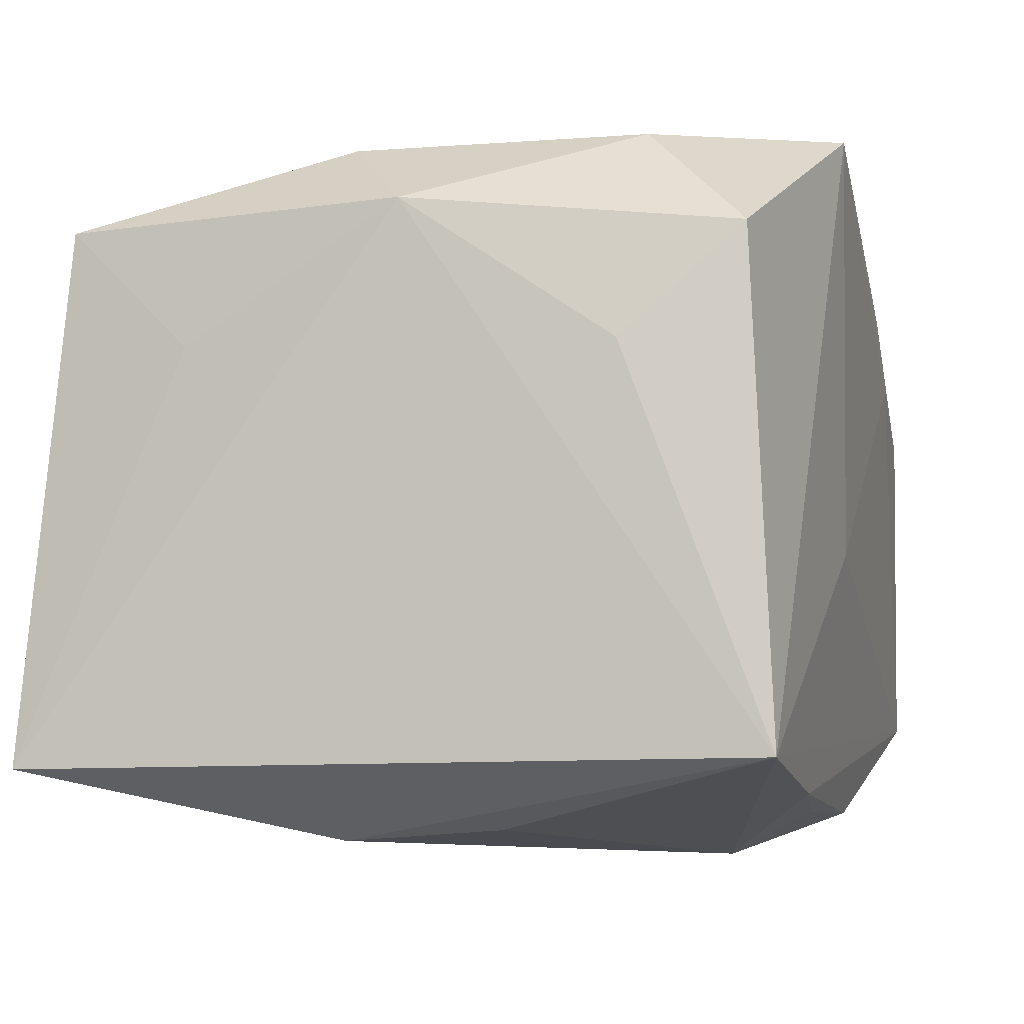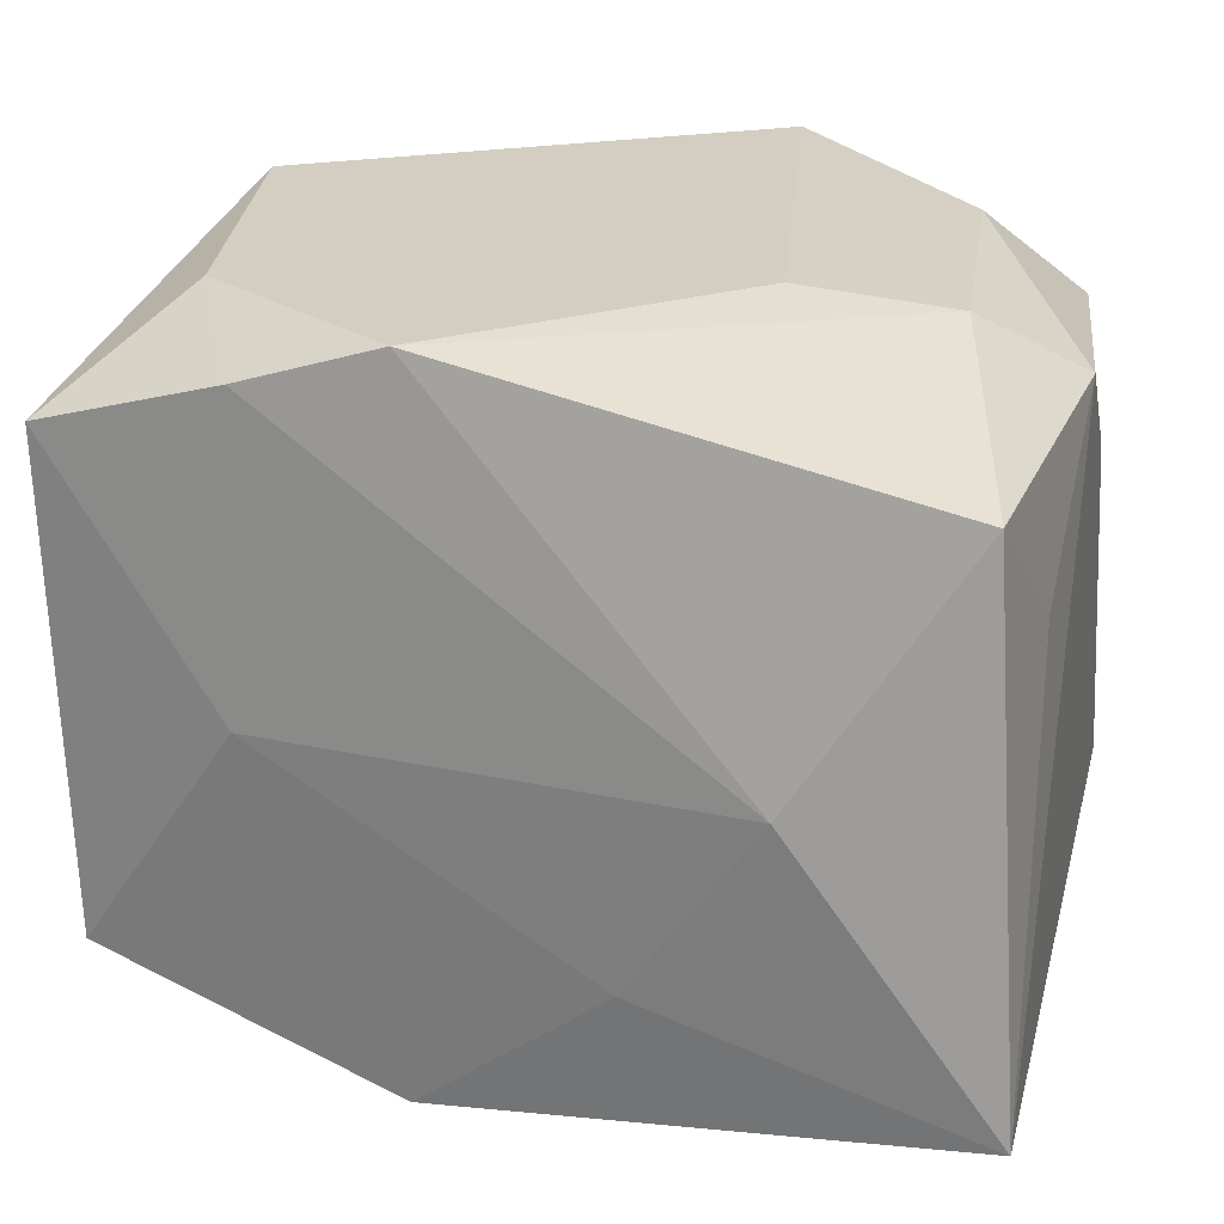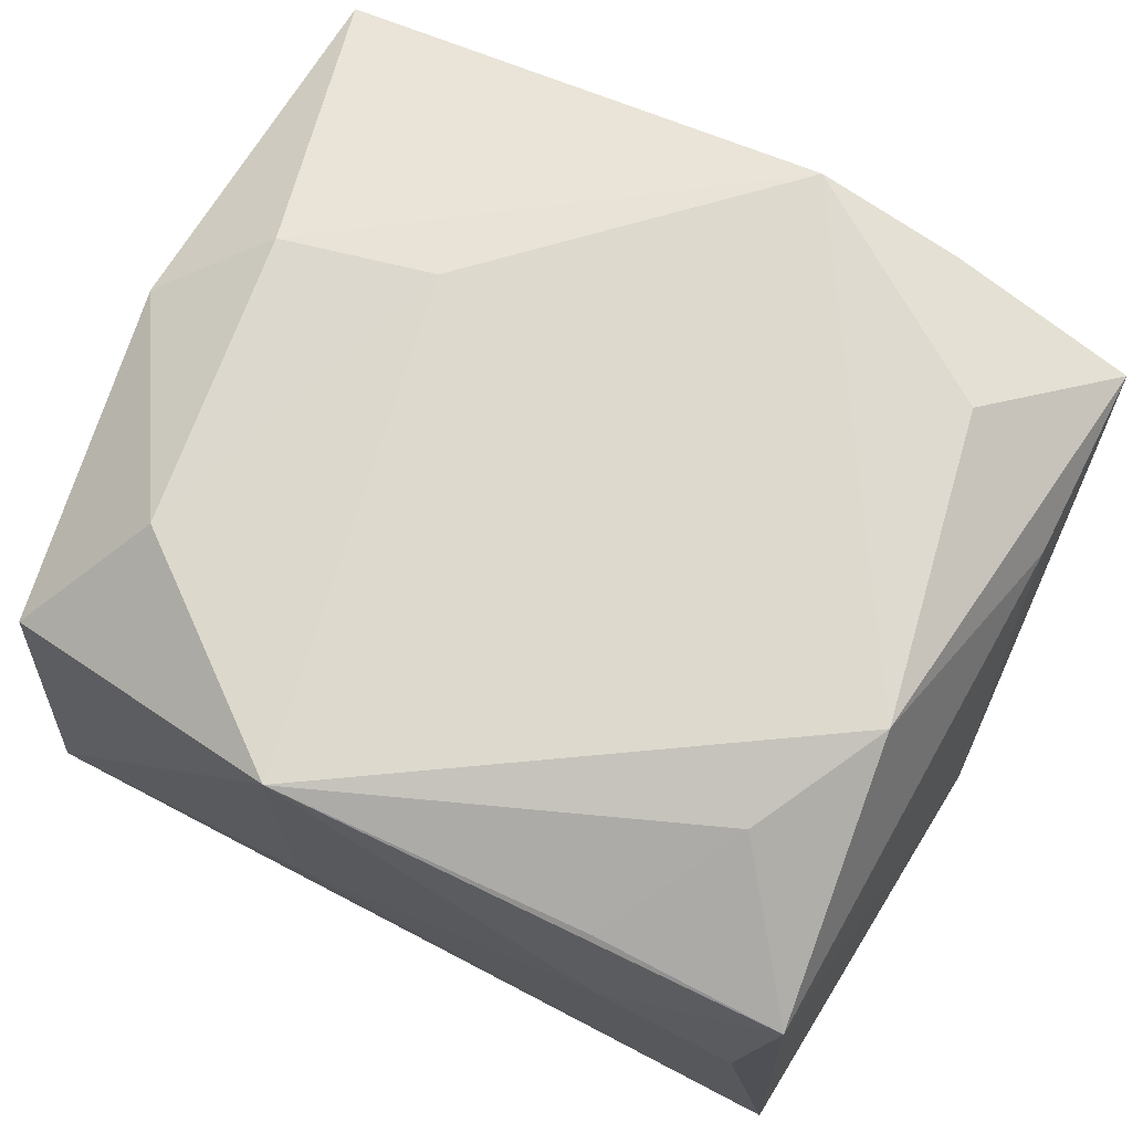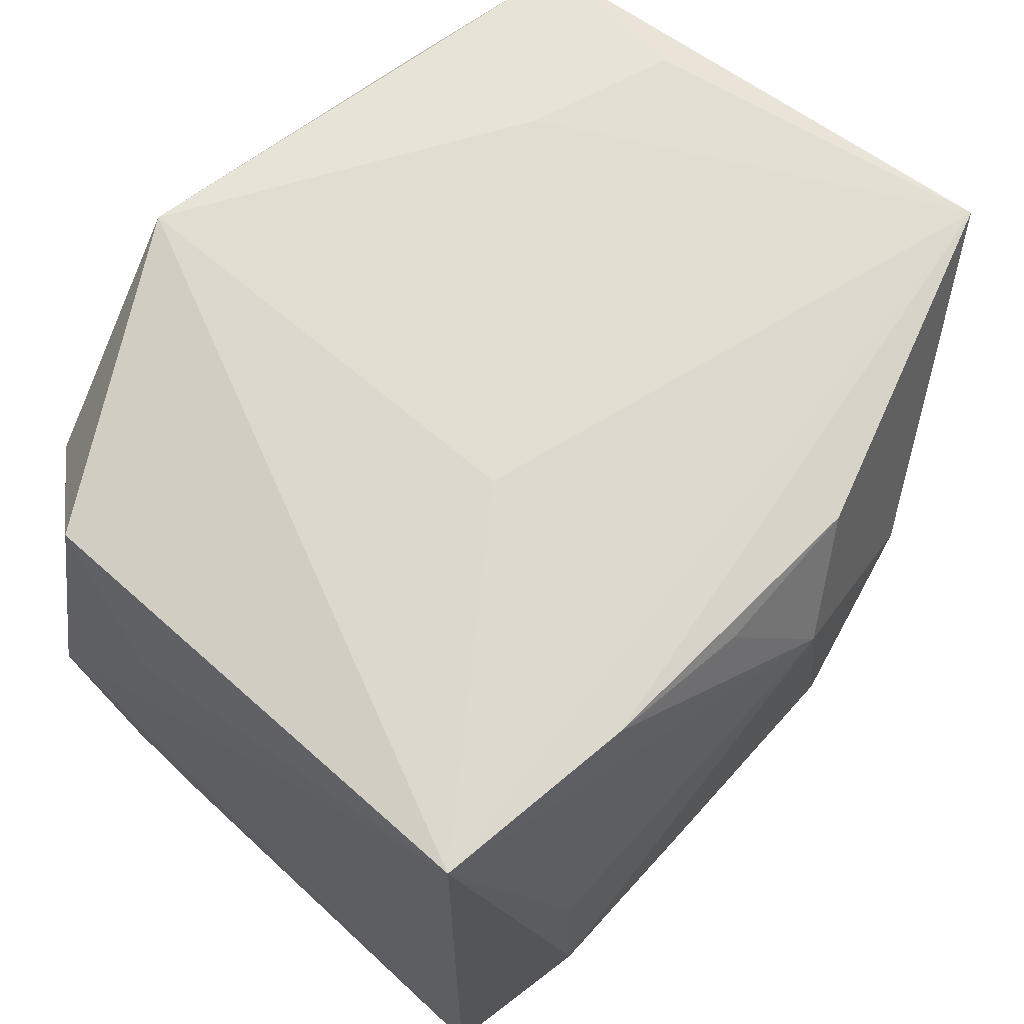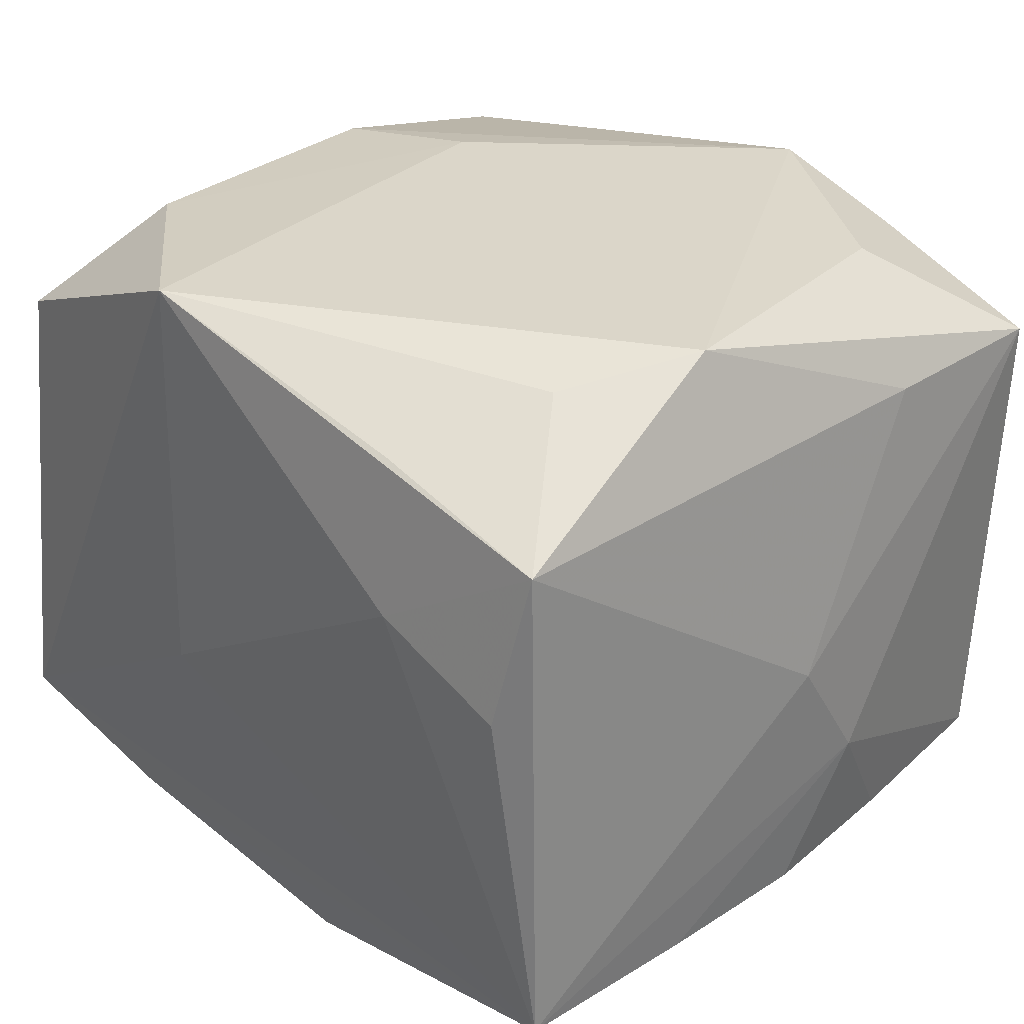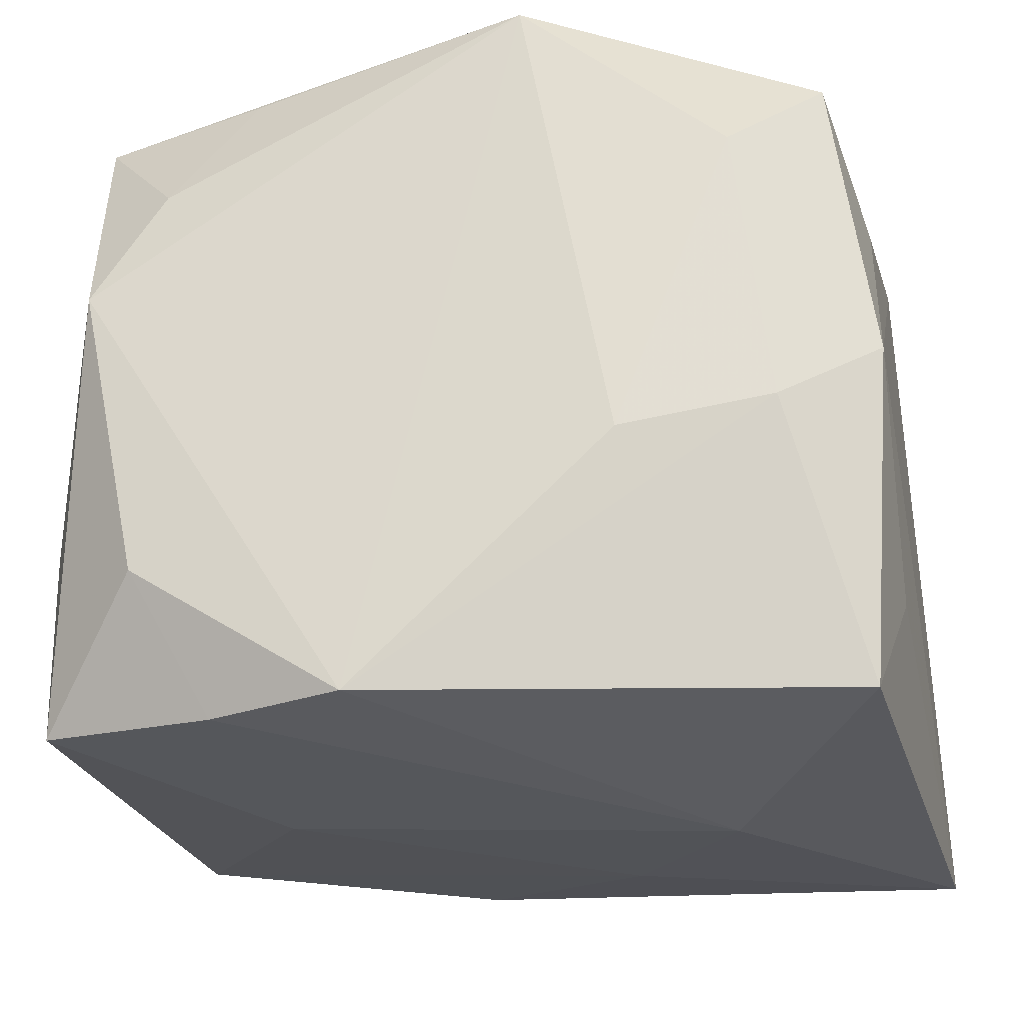
<metadata>
{"format":"obj","ext":"obj","renderer":"f3d","projection":"perspective","resolution":1024,"background":"white","views":[{"elev":-4.1,"azim":106.0,"up":"+Z"},{"elev":23.5,"azim":15.6,"up":"+Z"},{"elev":73.4,"azim":-152.8,"up":"+Z"},{"elev":68.9,"azim":128.2,"up":"+Y"},{"elev":31.2,"azim":-134.0,"up":"+Z"},{"elev":-25.4,"azim":12.1,"up":"+Y"}]}
</metadata>
<code>
v 0.02422 -0.02136 -0.01542
v -0.02324 0.02001 -0.01407
v 0.01176 0.01955 -0.01675
v 0.005499 0.02078 -0.003582
v -0.01685 -0.01146 0.01947
v -0.02298 -0.01872 0.01415
v -0.0003836 0.01305 -0.02088
v -0.02306 -0.008167 0.01423
v 0.004639 0.02078 0.02024
v -0.02464 -0.003694 -0.006474
v 0.009521 -0.005709 0.01959
v -0.02196 0.01914 0.01362
v 0.006767 -0.01188 -0.0193
v 0.01785 0.00421 -0.0186
v -0.01801 -0.003715 -0.01752
v -0.01627 0.0121 0.01897
v -0.02235 -0.01814 -0.01316
v -0.00495 -0.01928 0.01953
v 0.02345 3.408e-05 0.01458
v 0.02287 0.01163 0.006827
v 0.01795 -0.004127 0.01844
v -0.01189 0.01947 0.01635
v -0.02007 0.005082 0.02024
v -0.01057 0.006313 -0.02004
v 0.016 0.01181 0.01882
v 0.02099 0.01809 0.01291
v -0.01313 -0.01995 0.000196
v -0.004622 0.01904 -0.01861
v 0.02289 0.01973 -0.01448
v -0.01271 -0.01939 0.0171
v -0.02331 -0.008294 -0.01384
v -0.02459 0.0004598 0.0001944
v -0.008031 -0.01176 -0.01926
v 0.02336 -0.01197 0.007123
v -0.02037 0.02041 0.004724
v -0.0239 0.0004017 -0.01429
v 0.01846 -0.004437 -0.01928
v -0.02368 0.009299 -0.01424
v 0.003878 0.01843 -0.01815
v -0.005136 -0.01922 -0.01904
v -0.01275 0.02078 0.007847
v -0.004119 -0.005564 -0.0207
v 0.01292 -0.0218 4.461e-05
v 0.02199 -0.01916 0.01387
v 0.005652 -0.02082 -0.01045
f 9 29 4
f 29 2 4
f 43 30 27
f 18 30 43
f 9 23 18
f 12 2 32
f 12 22 9
f 8 12 32
f 23 12 8
f 29 1 37
f 9 4 41
f 41 4 2
f 41 12 9
f 7 28 39
f 3 2 29
f 3 28 2
f 3 39 28
f 3 29 7
f 7 39 3
f 24 15 2
f 24 28 7
f 2 28 24
f 2 15 38
f 15 36 38
f 10 38 36
f 32 2 10
f 2 38 10
f 31 15 17
f 31 36 15
f 17 10 31
f 31 10 36
f 45 27 17
f 45 1 43
f 43 27 45
f 30 18 5
f 5 18 23
f 16 12 23
f 22 12 16
f 16 23 9
f 9 22 16
f 7 29 14
f 14 37 7
f 29 37 14
f 2 12 35
f 35 41 2
f 12 41 35
f 13 37 1
f 40 45 17
f 1 45 40
f 17 15 40
f 15 33 40
f 40 13 1
f 9 18 11
f 43 1 44
f 44 18 43
f 23 8 6
f 6 5 23
f 30 5 6
f 6 8 32
f 32 10 6
f 6 27 30
f 17 27 6
f 6 10 17
f 7 37 42
f 37 13 42
f 13 40 42
f 42 24 7
f 42 40 33
f 15 24 42
f 42 33 15
f 19 1 29
f 21 11 18
f 18 44 21
f 44 19 21
f 34 44 1
f 1 19 34
f 34 19 44
f 26 29 9
f 9 11 25
f 11 21 25
f 25 26 9
f 25 21 19
f 19 26 25
f 20 19 29
f 29 26 20
f 20 26 19

</code>
